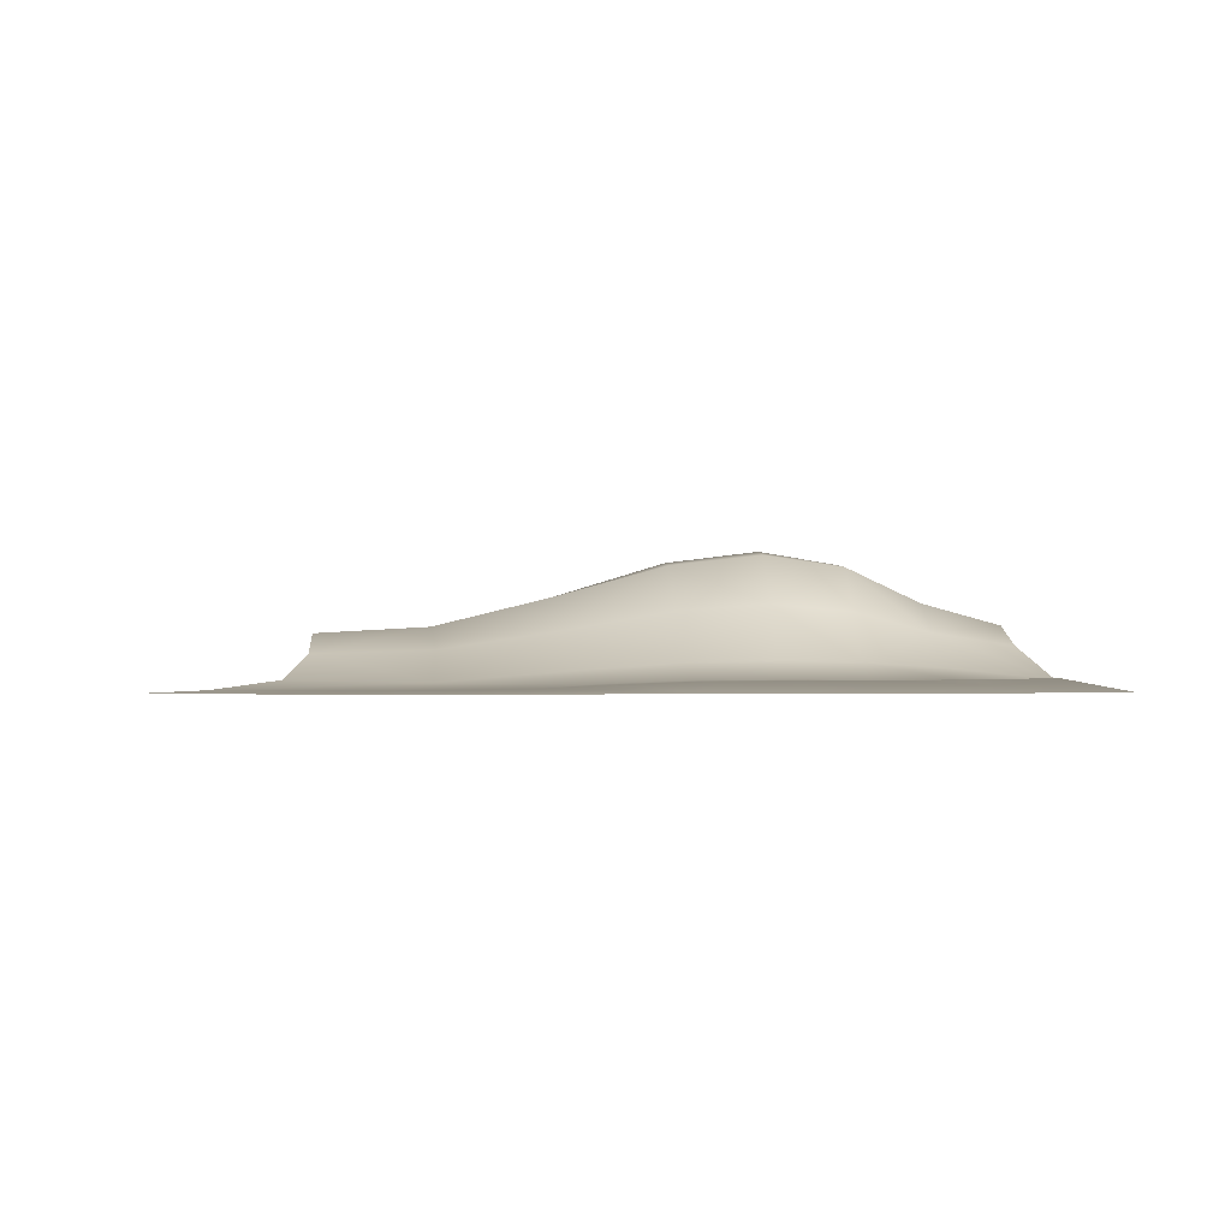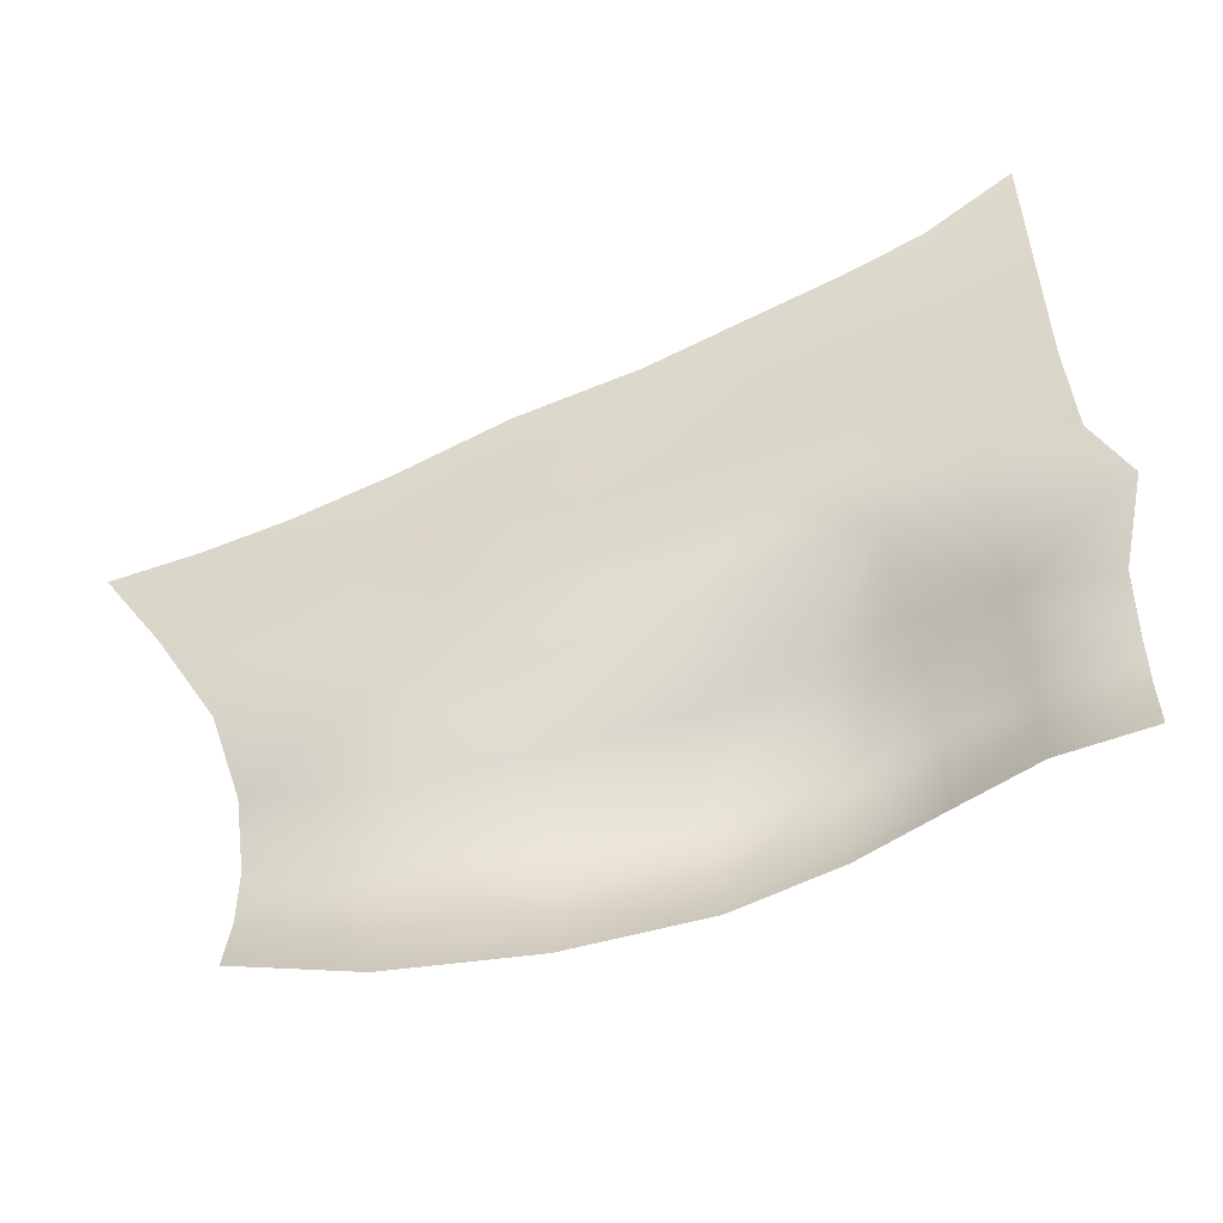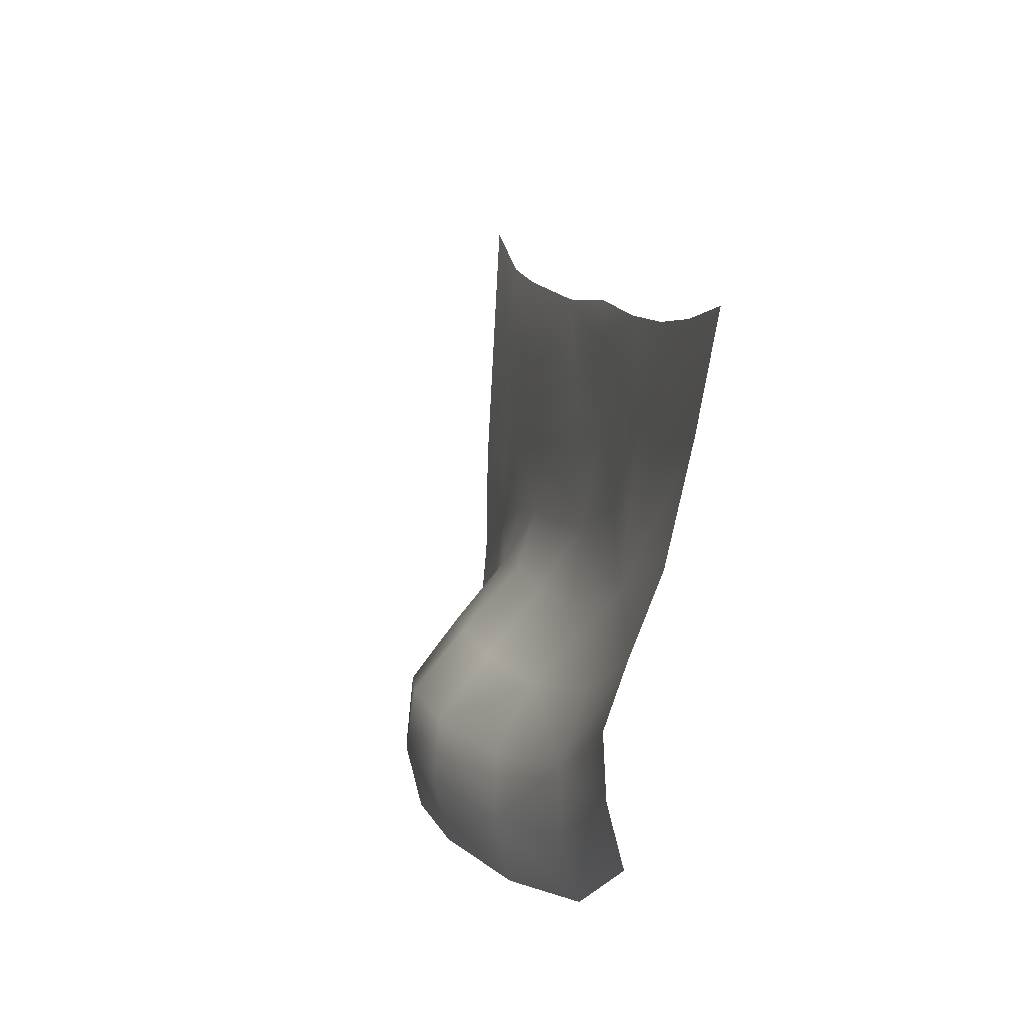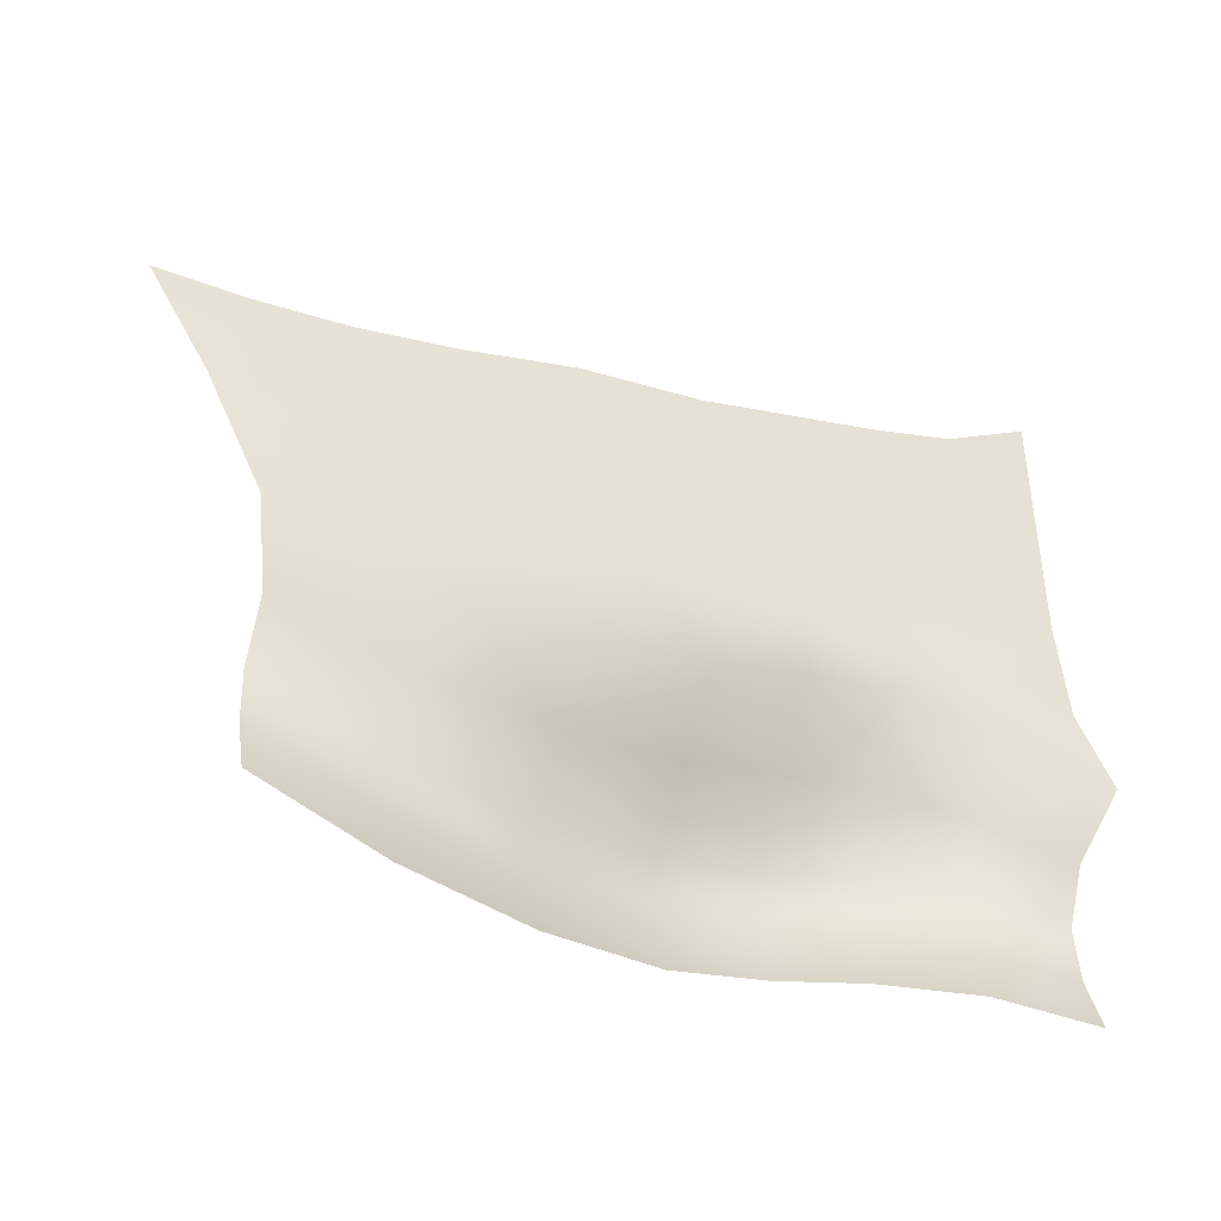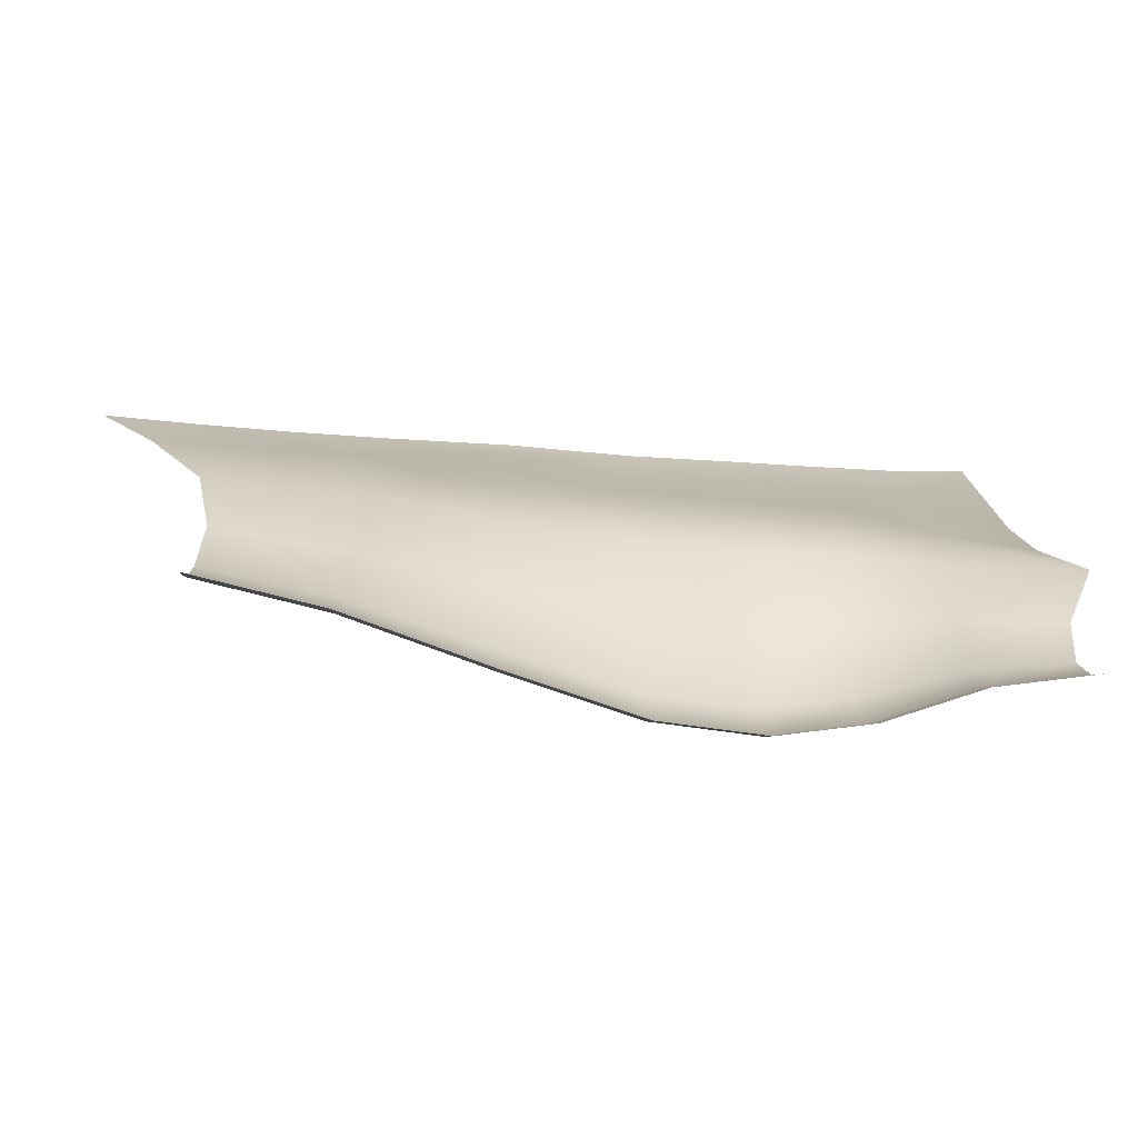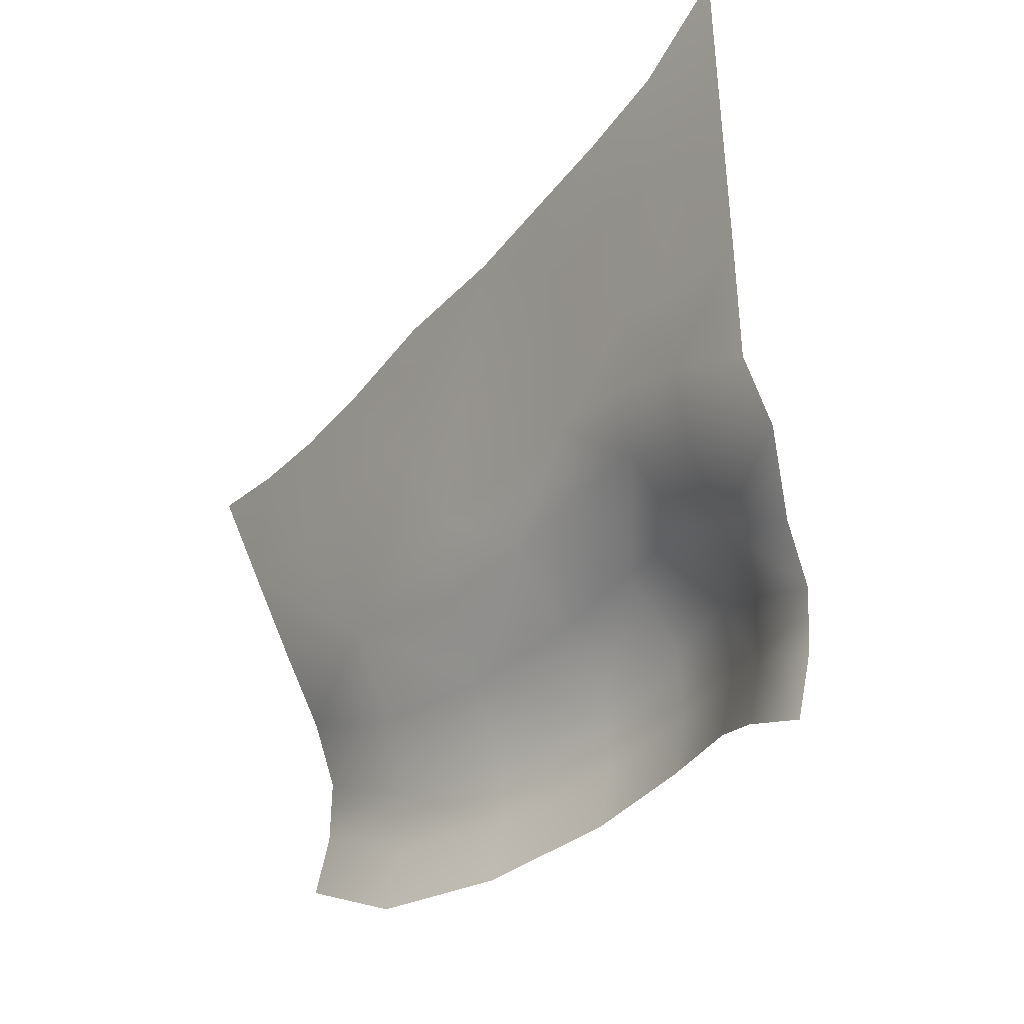
<metadata>
{"format":"obj","ext":"obj","renderer":"f3d","projection":"perspective","resolution":1024,"background":"white","views":[{"elev":-1.9,"azim":-3.2,"up":"+Y"},{"elev":-50.3,"azim":18.9,"up":"+Z"},{"elev":-5.5,"azim":-102.5,"up":"+Z"},{"elev":-47.6,"azim":-25.3,"up":"+Z"},{"elev":-79.1,"azim":-6.0,"up":"+Z"},{"elev":-21.0,"azim":53.9,"up":"+Z"}]}
</metadata>
<code>
g PS04
v -36.65 -2009 -9020
v 290 -2015 -8613
v 499 -1998 -8735
v 499 -1998 -8735
v 365.5 -1988 -9096
v -36.65 -2009 -9020
v 689.3 -2029 -8205
v 842.7 -1993 -8582
v 499 -1998 -8735
v 499 -1998 -8735
v 290 -2015 -8613
v 689.3 -2029 -8205
v 818.1 -1971 -9024
v 365.5 -1988 -9096
v 499 -1998 -8735
v 499 -1998 -8735
v 842.7 -1993 -8582
v 818.1 -1971 -9024
v 689.3 -2029 -8205
v 290 -2015 -8613
v -4.908 -2021 -8560
v 32.38 -2038 -8329
v -36.65 -2009 -9020
v -390.6 -2019 -8810
v -4.908 -2021 -8560
v -4.908 -2021 -8560
v -568.4 -2036 -8521
v 32.38 -2038 -8329
v -4.908 -2021 -8560
v -4.908 -2021 -8560
v -390.6 -2019 -8810
v -568.4 -2036 -8521
v -592.7 -1648 -1.078e+04
v -1255 -1691 -1.061e+04
v -1255 -1813 -1.028e+04
v -556.7 -1788 -1.041e+04
v -561.9 -1973 -9920
v -556.7 -1788 -1.041e+04
v -1255 -1813 -1.028e+04
v -1359 -1959 -9860
v -561.9 -1973 -9920
v -1359 -1959 -9860
v -1680 -2014 -9278
v -1143 -2018 -9255
v -1536 -2035 -8712
v -1143 -2018 -9255
v -1680 -2014 -9278
v -1680 -2014 -9278
v -2014 -2034 -8738
v -1536 -2035 -8712
v 786.9 -1866 -9812
v 767.9 -1575 -1.019e+04
v 138.2 -1683 -1.035e+04
v 194.6 -1909 -9943
v 755.1 -1306 -1.054e+04
v 105 -1478 -1.072e+04
v 138.2 -1683 -1.035e+04
v 138.2 -1683 -1.035e+04
v 767.9 -1575 -1.019e+04
v 755.1 -1306 -1.054e+04
v -592.7 -1648 -1.078e+04
v -556.7 -1788 -1.041e+04
v 138.2 -1683 -1.035e+04
v 105 -1478 -1.072e+04
v -561.9 -1973 -9920
v 194.6 -1909 -9943
v 138.2 -1683 -1.035e+04
v -556.7 -1788 -1.041e+04
v -36.65 -2009 -9020
v 365.5 -1988 -9096
v 267.2 -1984 -9512
v 267.2 -1984 -9512
v -271.7 -2007 -9439
v -36.65 -2009 -9020
v 818.1 -1971 -9024
v 801.6 -1964 -9430
v 267.2 -1984 -9512
v 365.5 -1988 -9096
v 786.9 -1866 -9812
v 194.6 -1909 -9943
v 267.2 -1984 -9512
v 267.2 -1984 -9512
v 801.6 -1964 -9430
v 786.9 -1866 -9812
v -561.9 -1973 -9920
v -271.7 -2007 -9439
v 267.2 -1984 -9512
v 194.6 -1909 -9943
v -1536 -2035 -8712
v -1073 -2035 -8644
v -741.7 -2019 -9071
v -1143 -2018 -9255
v -568.4 -2036 -8521
v -390.6 -2019 -8810
v -741.7 -2019 -9071
v -741.7 -2019 -9071
v -1073 -2035 -8644
v -568.4 -2036 -8521
v -36.65 -2009 -9020
v -271.7 -2007 -9439
v -741.7 -2019 -9071
v -36.65 -2009 -9020
v -561.9 -1973 -9920
v -1143 -2018 -9255
v -741.7 -2019 -9071
v -741.7 -2019 -9071
v -271.7 -2007 -9439
v -561.9 -1973 -9920
v 771.2 -1360 -1.119e+04
v 759 -1274 -1.087e+04
v 1285 -1216 -1.07e+04
v 1297 -1302 -1.102e+04
v 755.1 -1306 -1.054e+04
v 1275 -1255 -1.037e+04
v 1285 -1216 -1.07e+04
v 1285 -1216 -1.07e+04
v 759 -1274 -1.087e+04
v 755.1 -1306 -1.054e+04
v 1726 -1327 -1.029e+04
v 1738 -1298 -1.061e+04
v 1285 -1216 -1.07e+04
v 1275 -1255 -1.037e+04
v 1750 -1384 -1.093e+04
v 1297 -1302 -1.102e+04
v 1285 -1216 -1.07e+04
v 1285 -1216 -1.07e+04
v 1738 -1298 -1.061e+04
v 1750 -1384 -1.093e+04
v -584.4 -1746 -1.143e+04
v -596.6 -1659 -1.111e+04
v 102.1 -1468 -1.105e+04
v 114.3 -1554 -1.137e+04
v -592.7 -1648 -1.078e+04
v 105 -1478 -1.072e+04
v 102.1 -1468 -1.105e+04
v 102.1 -1468 -1.105e+04
v -596.6 -1659 -1.111e+04
v -592.7 -1648 -1.078e+04
v 755.1 -1306 -1.054e+04
v 759 -1274 -1.087e+04
v 102.1 -1468 -1.105e+04
v 105 -1478 -1.072e+04
v 771.2 -1360 -1.119e+04
v 114.3 -1554 -1.137e+04
v 102.1 -1468 -1.105e+04
v 102.1 -1468 -1.105e+04
v 759 -1274 -1.087e+04
v 771.2 -1360 -1.119e+04
v 767.9 -1575 -1.019e+04
v 1271 -1544 -1.002e+04
v 786.9 -1866 -9812
v 1266 -1855 -9665
v 1271 -1544 -1.002e+04
v 1271 -1544 -1.002e+04
v 767.9 -1575 -1.019e+04
v 786.9 -1866 -9812
v 1703 -1867 -9602
v 1715 -1586 -9945
v 1271 -1544 -1.002e+04
v 1266 -1855 -9665
v 1726 -1327 -1.029e+04
v 1275 -1255 -1.037e+04
v 1271 -1544 -1.002e+04
v 1271 -1544 -1.002e+04
v 1715 -1586 -9945
v 1726 -1327 -1.029e+04
v 786.9 -1866 -9812
v 801.6 -1964 -9430
v 1258 -1960 -9333
v 1266 -1855 -9665
v 818.1 -1971 -9024
v 1248 -1969 -8959
v 1258 -1960 -9333
v 801.6 -1964 -9430
v 1785 -1967 -8926
v 1689 -1962 -9281
v 1258 -1960 -9333
v 1248 -1969 -8959
v 1703 -1867 -9602
v 1266 -1855 -9665
v 1258 -1960 -9333
v 1689 -1962 -9281
v 818.1 -1971 -9024
v 842.7 -1993 -8582
v 1240 -1994 -8478
v 1248 -1969 -8959
v 689.3 -2029 -8205
v 1212 -2032 -8050
v 1240 -1994 -8478
v 842.7 -1993 -8582
v 1644 -2032 -7920
v 1672 -1995 -8387
v 1240 -1994 -8478
v 1212 -2032 -8050
v 1785 -1967 -8926
v 1248 -1969 -8959
v 1240 -1994 -8478
v 1672 -1995 -8387
v -592.7 -1648 -1.078e+04
v -596.6 -1659 -1.111e+04
v -1248 -1708 -1.093e+04
v -1248 -1708 -1.093e+04
v -1255 -1691 -1.061e+04
v -592.7 -1648 -1.078e+04
v -584.4 -1746 -1.143e+04
v -1235 -1795 -1.124e+04
v -1248 -1708 -1.093e+04
v -596.6 -1659 -1.111e+04
v 1644 -2032 -7920
v 2089 -2030 -7755
v 2118 -1993 -8274
v 1672 -1995 -8387
v 2560 -2025 -7434
v 2573 -1990 -8149
v 2585 -1955 -8864
v 2124 -1960 -8921
v 2118 -1993 -8274
v 2573 -1990 -8149
v 2124 -1960 -8921
v 2148 -1960 -9334
v 2585 -1955 -8864
v 2622 -1955 -9439
v 2798 -1955 -9844
v 2166 -1894 -9724
v 2148 -1960 -9334
v 2622 -1955 -9439
v 2148 -1960 -9334
v 1703 -1867 -9602
v 2170 -1524 -1.038e+04
v 2178 -1524 -1.07e+04
v 2649 -1645 -1.05e+04
v 2652 -1662 -1.081e+04
v 2178 -1524 -1.07e+04
v 2649 -1645 -1.05e+04
v 2664 -1749 -1.112e+04
v 2190 -1610 -1.102e+04
v 2178 -1524 -1.07e+04
v 2652 -1662 -1.081e+04
v 2169 -1698 -1.007e+04
v 2169 -1698 -1.007e+04
v 2170 -1524 -1.038e+04
v 2166 -1894 -9724
v 2169 -1698 -1.007e+04
v 2798 -1955 -9844
v 2663 -1766 -1.021e+04
v 2798 -1955 -9844
v 2649 -1645 -1.05e+04
v 2663 -1766 -1.021e+04
f 16 17 18
f 197 198 195
f 217 195 198
f 195 217 216
f 215 216 217
f 195 196 197
f 217 218 215
f 157 159 160
f 159 157 158
f 243 158 157
f 157 242 243
f 246 243 242
f 209 211 212
f 211 209 210
f 211 213 214
f 213 211 210
f 226 223 225
f 224 225 223
f 225 224 228
f 180 181 179
f 182 179 181
f 179 182 227
f 230 229 234
f 229 230 119
f 120 119 230
f 119 120 121
f 121 122 119
f 248 247 240
f 241 240 247
f 240 241 161
f 161 162 163
f 41 43 44
f 43 41 42
f 93 94 95
f 102 95 94
f 129 131 132
f 131 129 130
f 183 185 186
f 185 183 184
f 189 187 188
f 187 189 190
f 193 191 192
f 191 193 194
f 21 19 20
f 19 21 22
f 23 24 25
f 26 2 1
f 3 1 2
f 27 28 29
f 30 31 32
f 35 33 34
f 33 35 36
f 39 37 38
f 37 39 40
f 45 46 47
f 48 49 50
f 53 51 52
f 51 53 54
f 55 56 57
f 58 59 60
f 63 61 62
f 61 63 64
f 67 65 66
f 65 67 68
f 69 70 71
f 72 73 74
f 77 75 76
f 75 77 78
f 79 80 81
f 82 83 84
f 87 85 86
f 85 87 88
f 91 89 90
f 89 91 92
f 96 97 98
f 99 100 101
f 103 104 105
f 106 107 108
f 111 109 110
f 109 111 112
f 149 150 113
f 114 113 150
f 113 114 115
f 116 117 118
f 123 124 125
f 237 236 123
f 236 237 235
f 238 235 237
f 126 127 128
f 233 128 127
f 231 232 233
f 133 134 135
f 136 137 138
f 141 139 140
f 139 141 142
f 143 144 145
f 146 147 148
f 151 152 153
f 154 155 156
f 164 165 166
f 239 166 165
f 244 245 239
f 169 167 168
f 167 169 170
f 173 171 172
f 171 173 174
f 220 219 221
f 219 220 175
f 176 175 220
f 175 176 177
f 177 178 175
f 221 222 220
f 199 200 201
f 202 203 204
f 207 205 206
f 205 207 208
f 4 5 6
f 7 8 9
f 10 11 12
f 13 14 15

</code>
